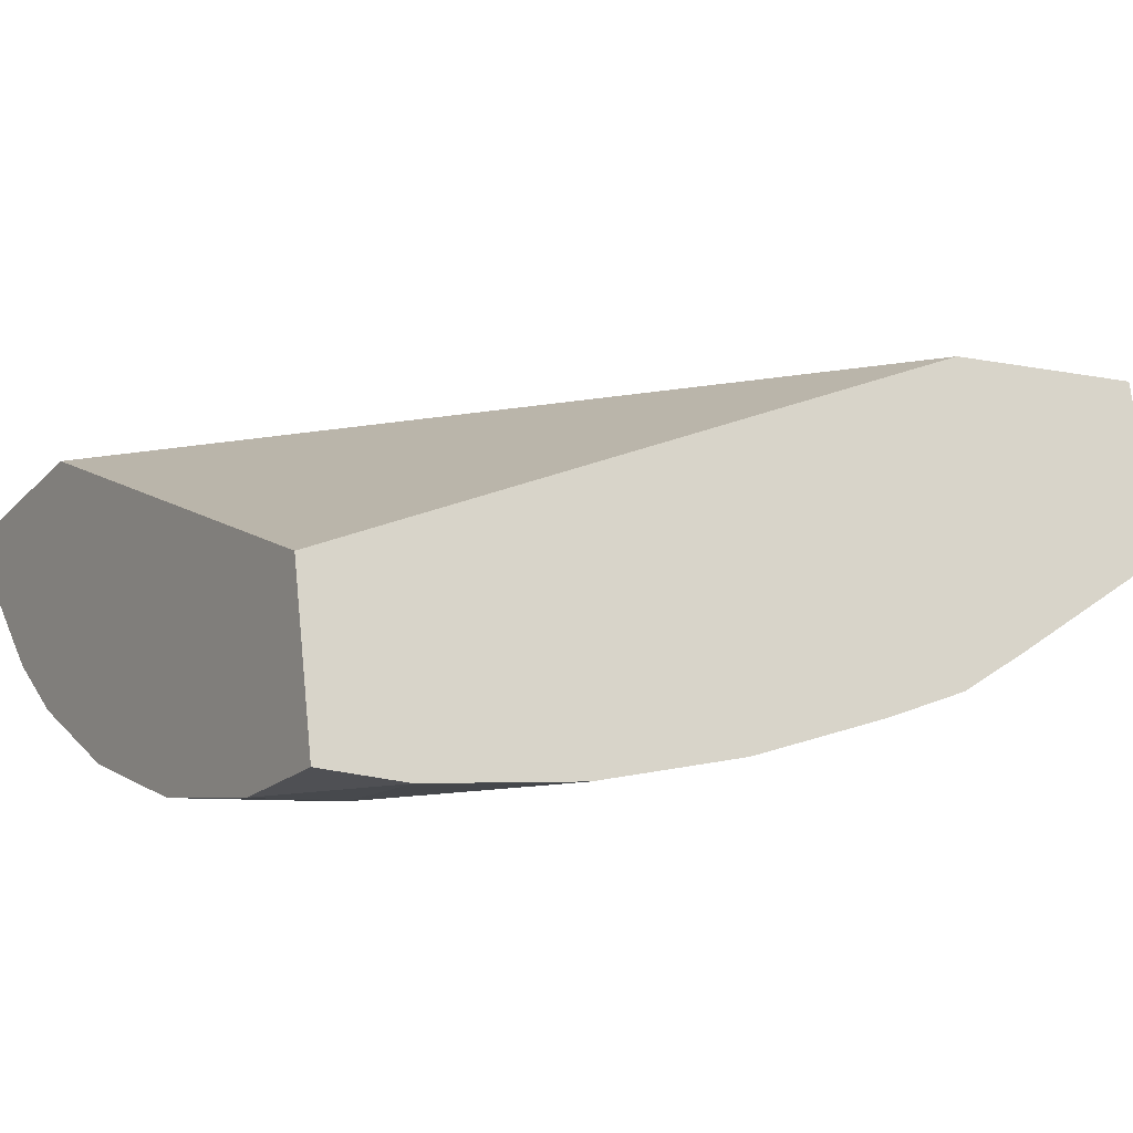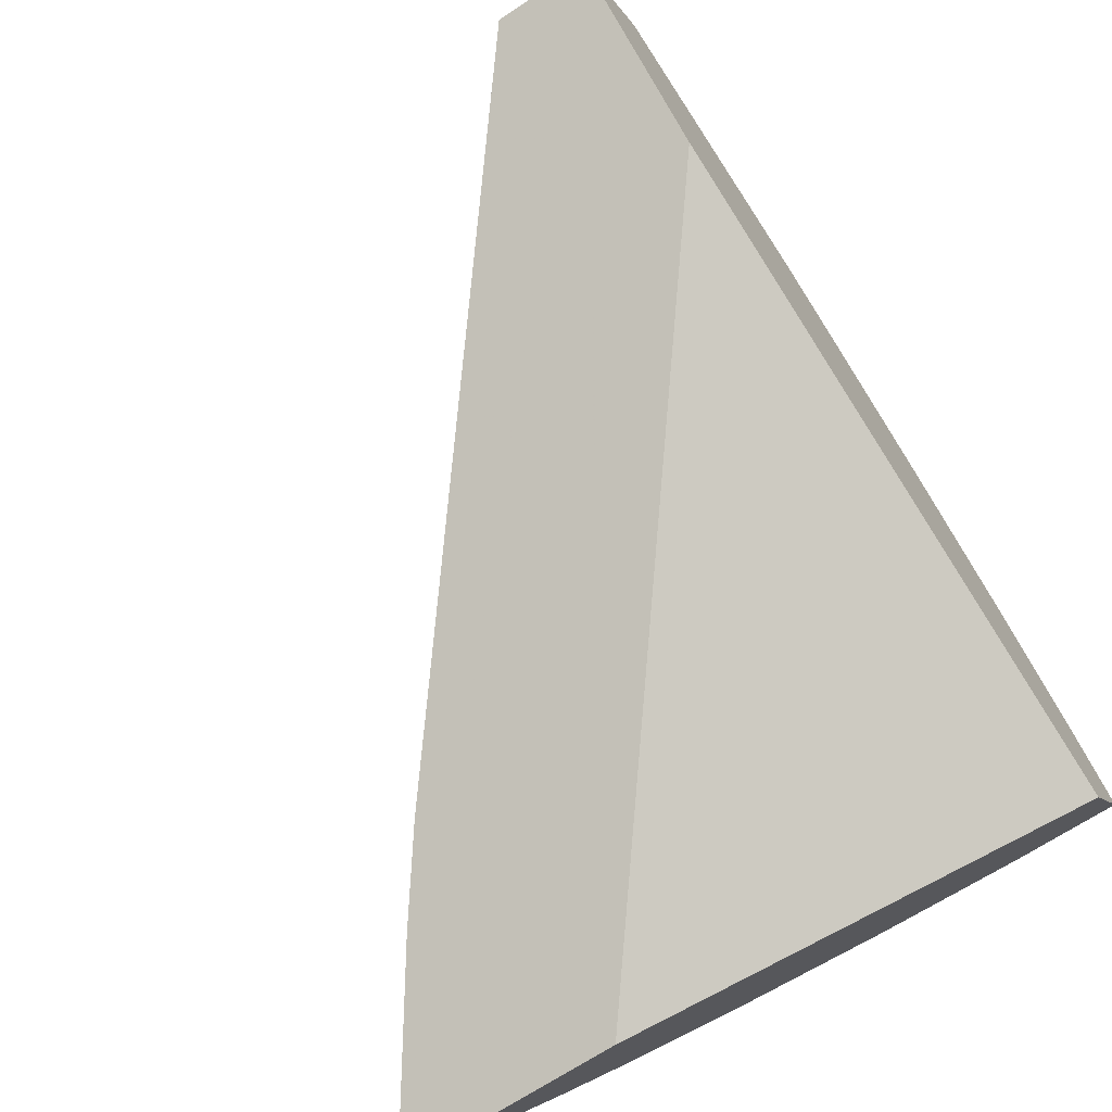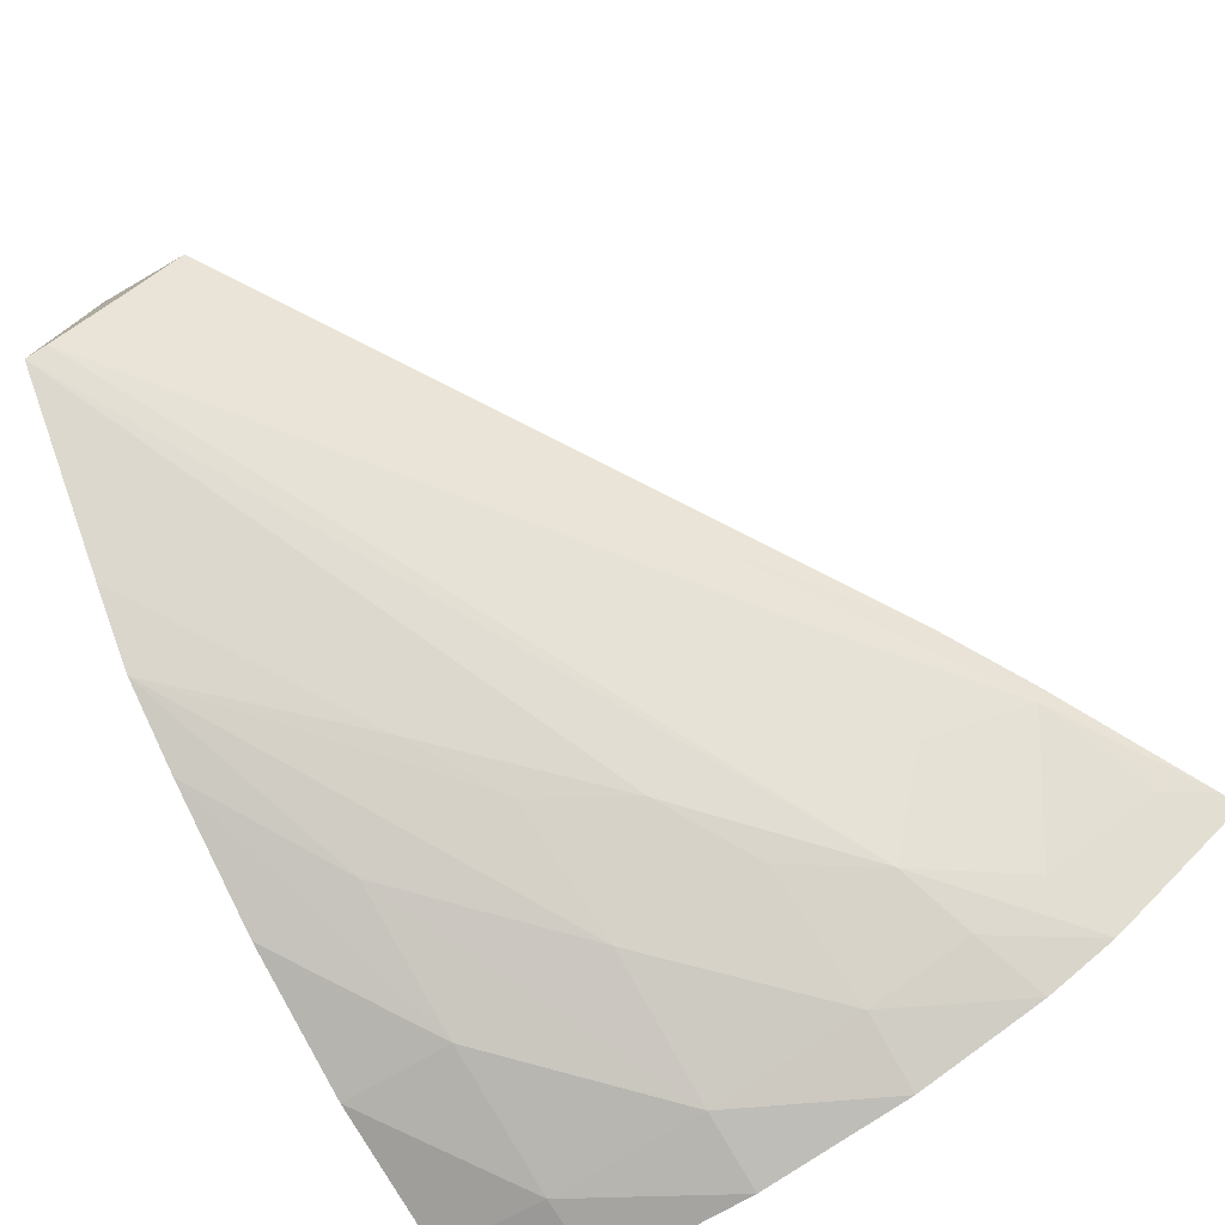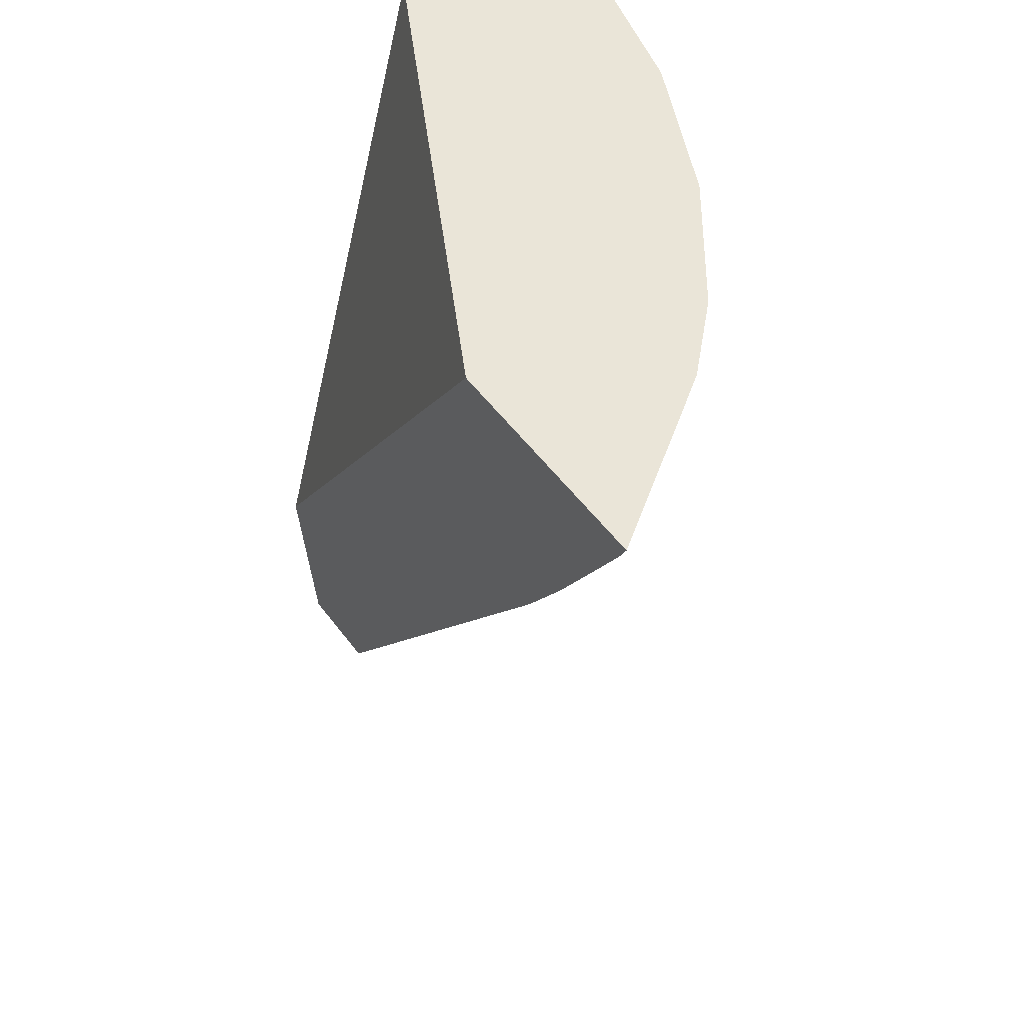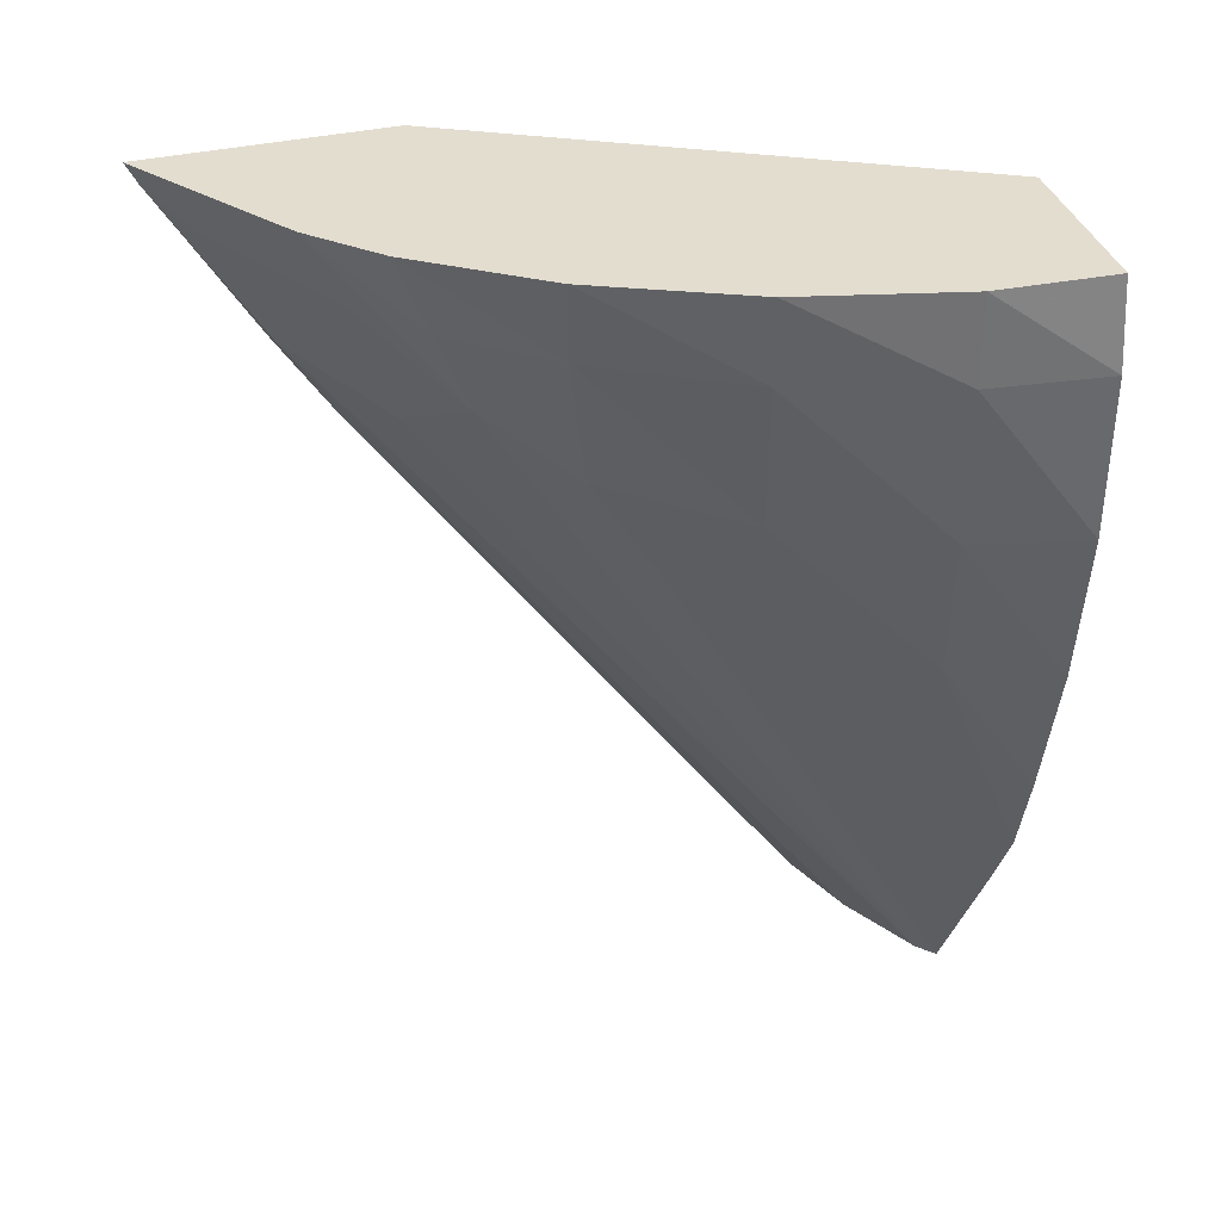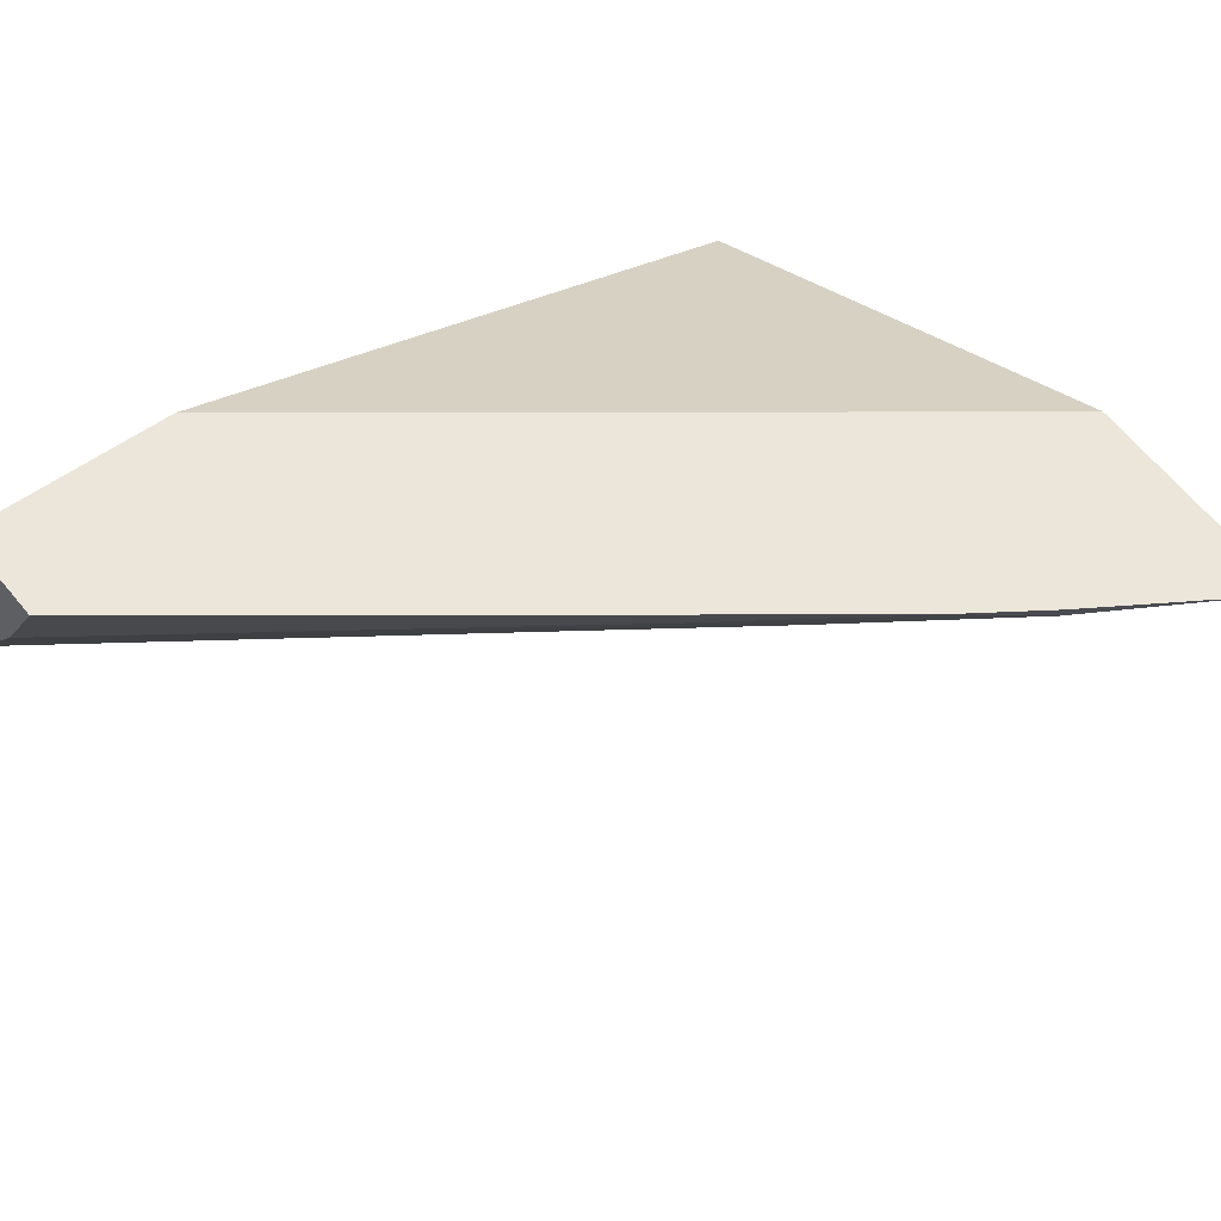
<metadata>
{"format":"obj","ext":"obj","renderer":"f3d","projection":"perspective","resolution":1024,"background":"white","views":[{"elev":-0.4,"azim":-121.6,"up":"+Z"},{"elev":76.9,"azim":152.0,"up":"+Z"},{"elev":-79.6,"azim":30.3,"up":"+Z"},{"elev":52.0,"azim":72.7,"up":"+Y"},{"elev":39.5,"azim":-178.6,"up":"+Y"},{"elev":42.5,"azim":48.6,"up":"+Z"}]}
</metadata>
<code>
v -0.009495 0.1215 0.04641
v -0.009364 0.1215 0.04648
v -0.009162 0.1214 0.04744
v -0.00968 0.1227 0.04588
v -0.008709 0.1241 0.04567
v -0.007738 0.1251 0.04567
v -0.006805 0.1261 0.04568
v -0.008944 0.1215 0.04685
v -0.00638 0.1257 0.04618
v -0.006596 0.1249 0.04648
v -0.008598 0.1214 0.04726
v -0.009153 0.1227 0.04753
v -0.009752 0.1232 0.04568
v -0.008337 0.1247 0.0456
v -0.00737 0.1257 0.0456
v -0.007299 0.1266 0.04537
v -0.00663 0.1266 0.0456
v -0.005993 0.127 0.04578
v -0.006149 0.1266 0.04588
v -0.006866 0.1242 0.0467
v -0.006003 0.1253 0.0467
v -0.005716 0.1259 0.04652
v -0.006403 0.127 0.04695
v -0.009576 0.127 0.0464
v -0.0098 0.1237 0.04556
v -0.009222 0.1247 0.04543
v -0.00826 0.1256 0.04537
v -0.00826 0.1266 0.0452
v -0.007299 0.1271 0.04529
v -0.006459 0.1271 0.04554
v -0.005769 0.127 0.04595
v -0.005388 0.1267 0.0464
v -0.005663 0.1259 0.04663
v -0.005099 0.1269 0.04652
v -0.005031 0.127 0.04651
v -0.009889 0.1271 0.04543
v -0.009867 0.1247 0.04539
v -0.009222 0.1256 0.04526
v -0.009222 0.1266 0.0452
v -0.00826 0.1271 0.04518
v -0.009222 0.1271 0.04525
v -0.009911 0.1266 0.04534
v -0.009907 0.1256 0.04531
f 1 2 8
f 1 8 11
f 1 11 3
f 1 3 12
f 1 12 24
f 1 24 36
f 1 36 42
f 1 42 43
f 1 43 37
f 1 37 25
f 1 25 13
f 1 13 4
f 1 4 5
f 1 5 6
f 1 6 7
f 1 7 2
f 2 7 9
f 2 9 10
f 2 10 8
f 3 11 21
f 3 21 33
f 3 33 34
f 3 34 35
f 3 35 23
f 3 23 12
f 4 13 5
f 5 13 14
f 5 14 6
f 6 14 15
f 6 15 7
f 7 15 16
f 7 16 17
f 7 17 18
f 7 18 19
f 7 19 9
f 8 10 20
f 8 20 21
f 8 21 11
f 9 19 22
f 9 22 10
f 10 22 20
f 12 23 24
f 13 25 26
f 13 26 27
f 13 27 14
f 14 27 15
f 15 27 16
f 16 27 28
f 16 28 29
f 16 29 30
f 16 30 17
f 17 30 18
f 18 30 29
f 18 29 40
f 18 40 41
f 18 41 36
f 18 36 24
f 18 24 23
f 18 23 35
f 18 35 31
f 18 31 32
f 18 32 19
f 19 32 22
f 20 22 21
f 21 22 33
f 22 32 34
f 22 34 33
f 25 37 38
f 25 38 26
f 26 38 28
f 26 28 27
f 28 39 40
f 28 40 29
f 28 38 39
f 31 35 34
f 31 34 32
f 36 41 42
f 37 43 38
f 38 43 39
f 39 43 42
f 39 42 41
f 39 41 40

</code>
